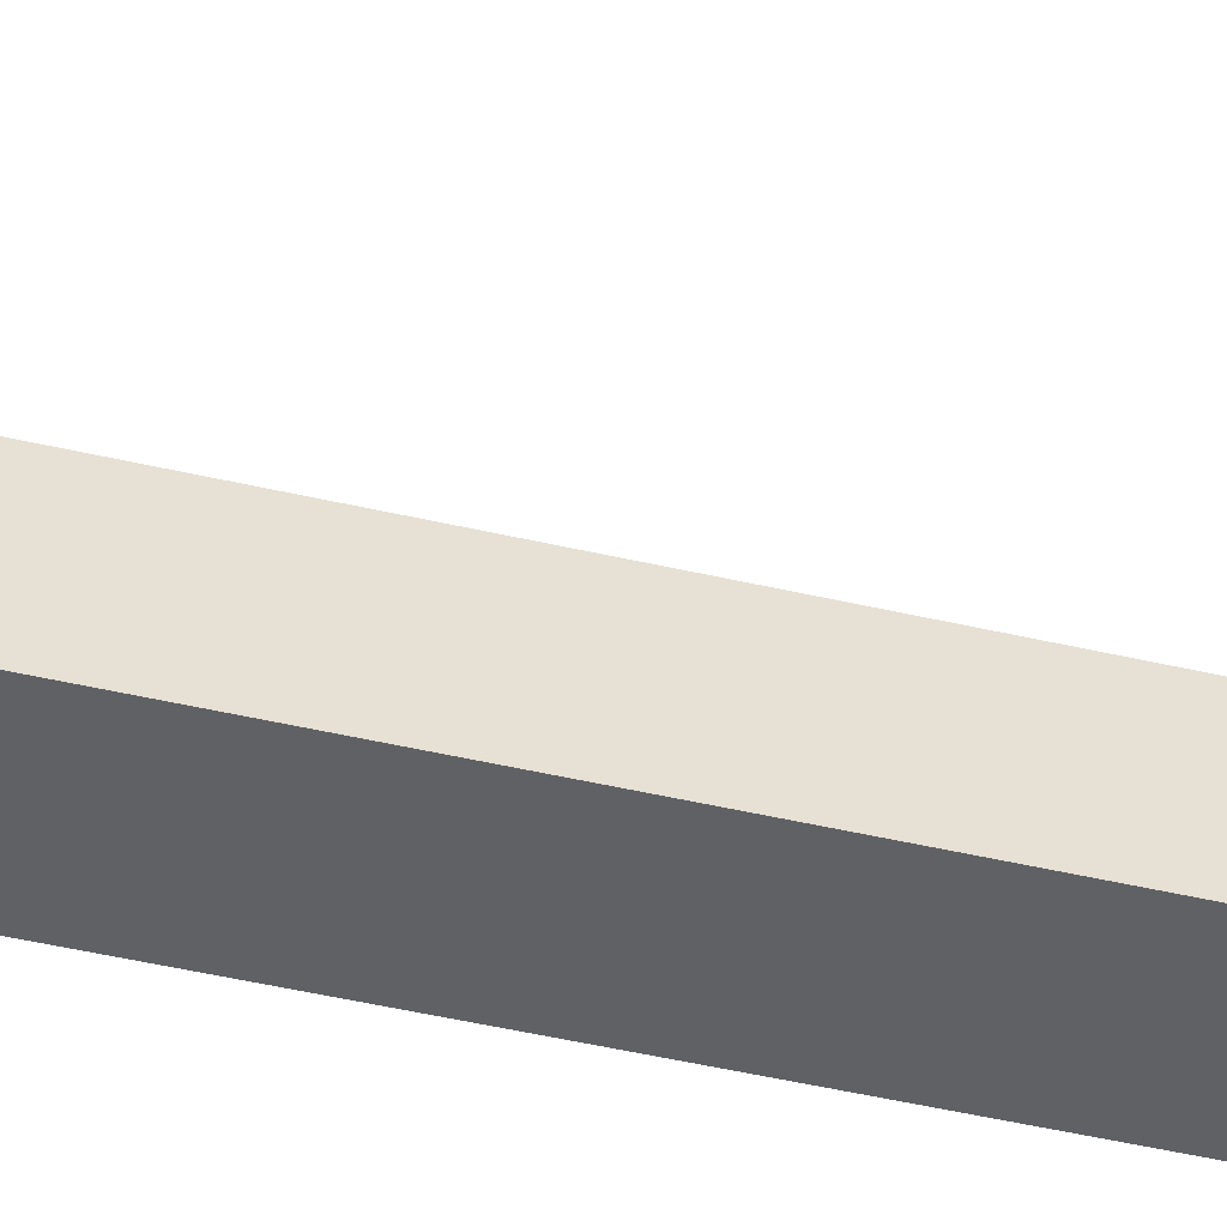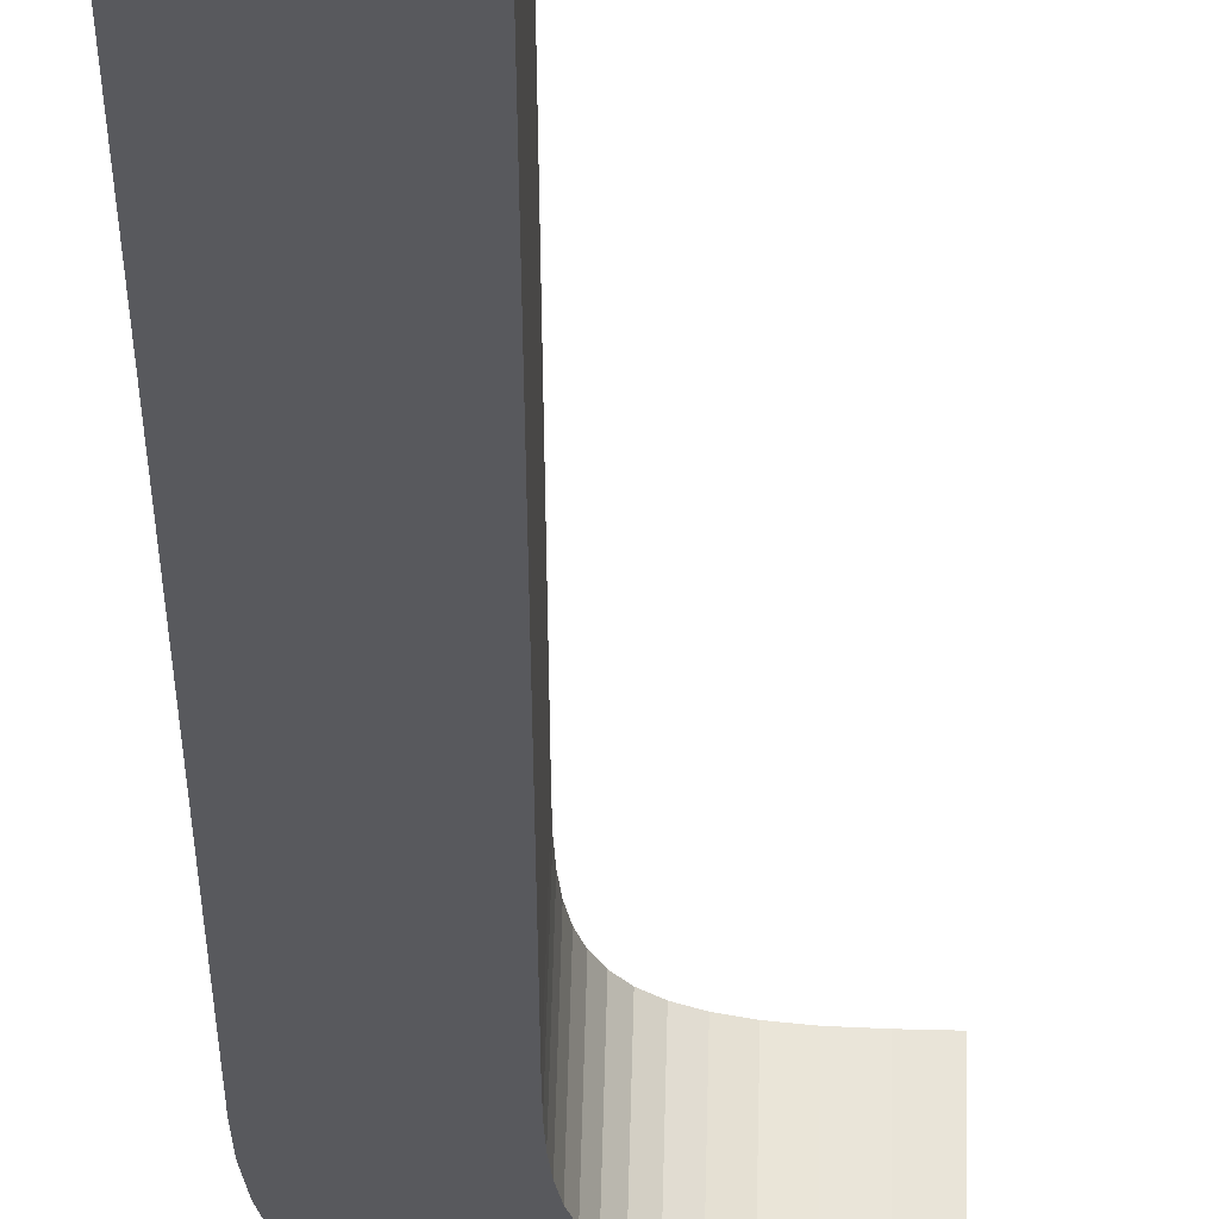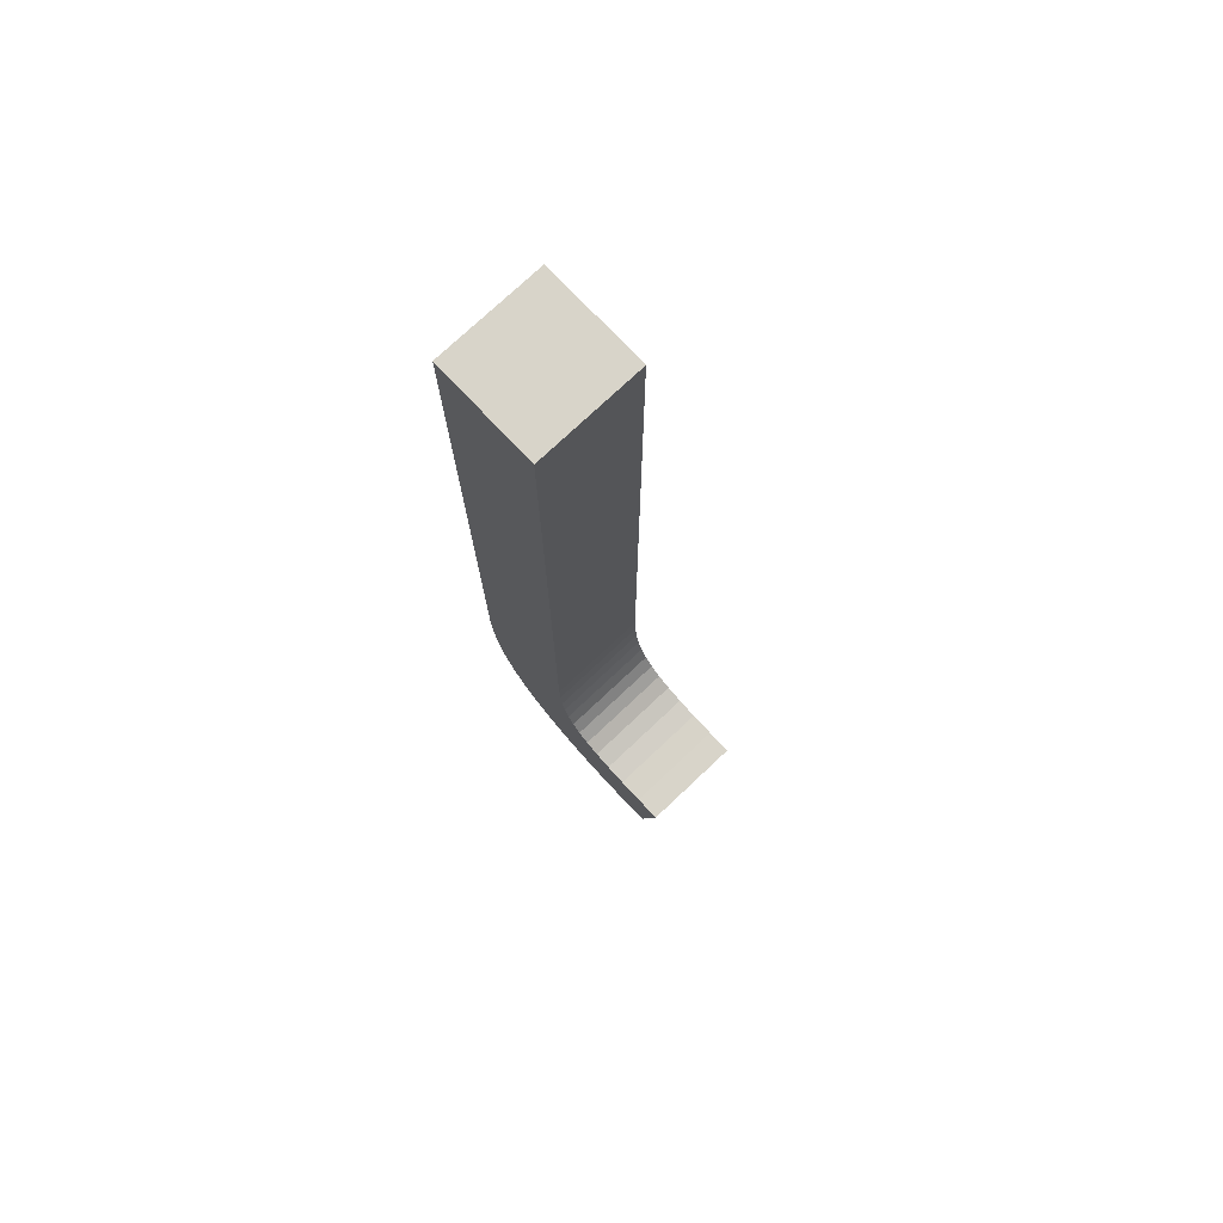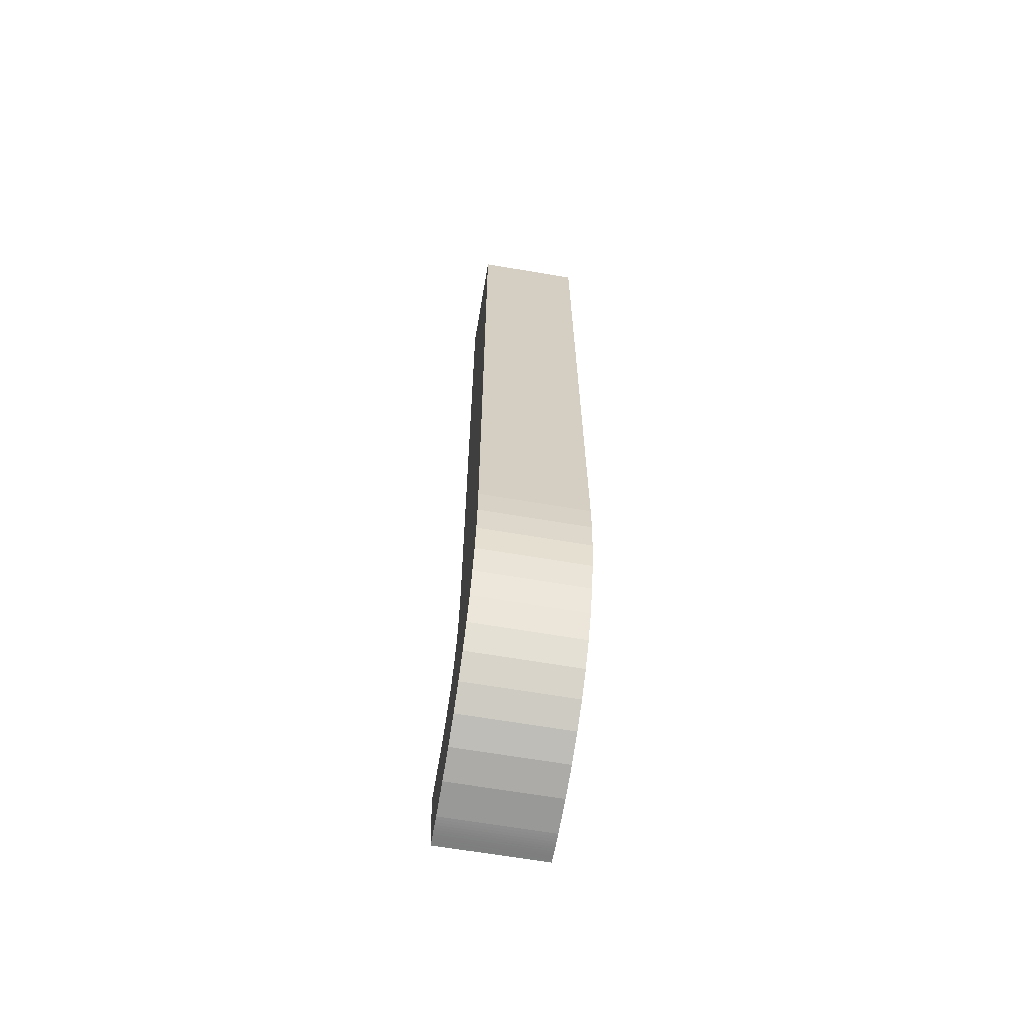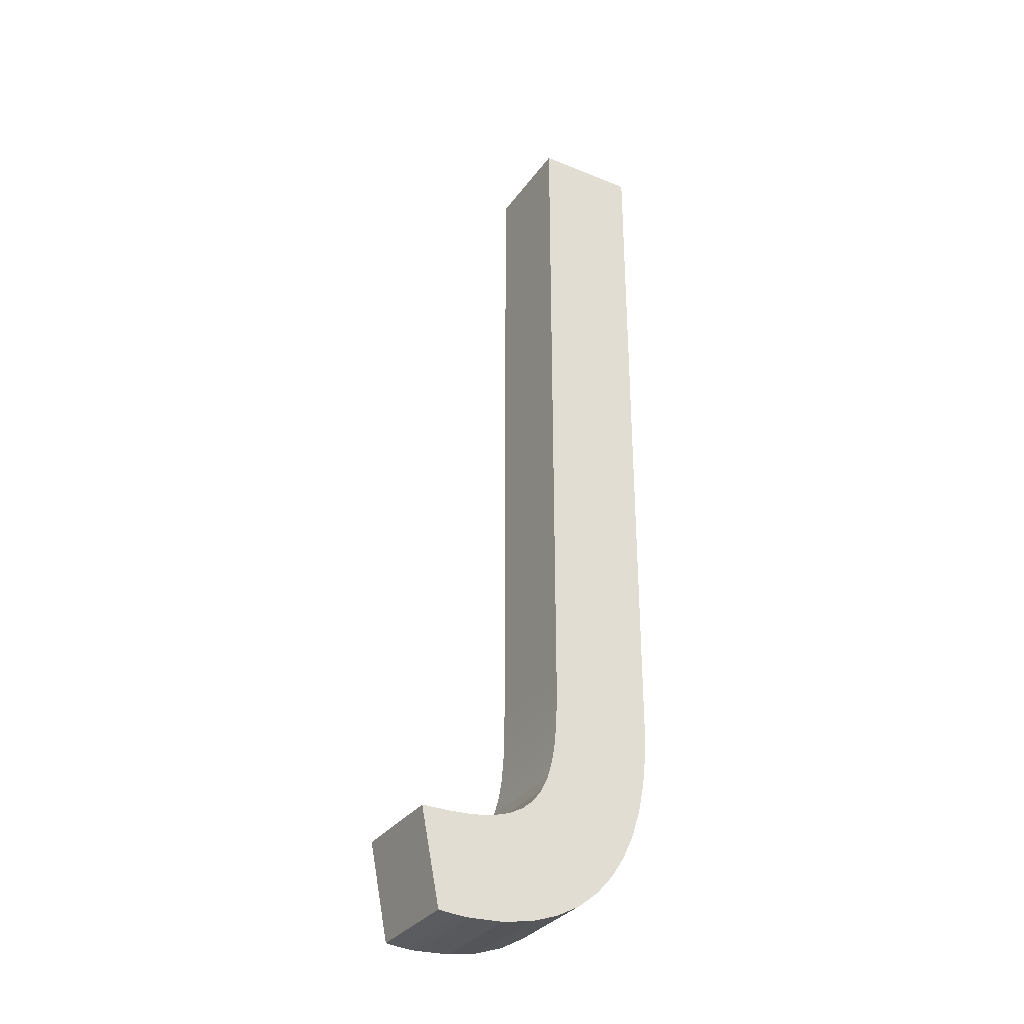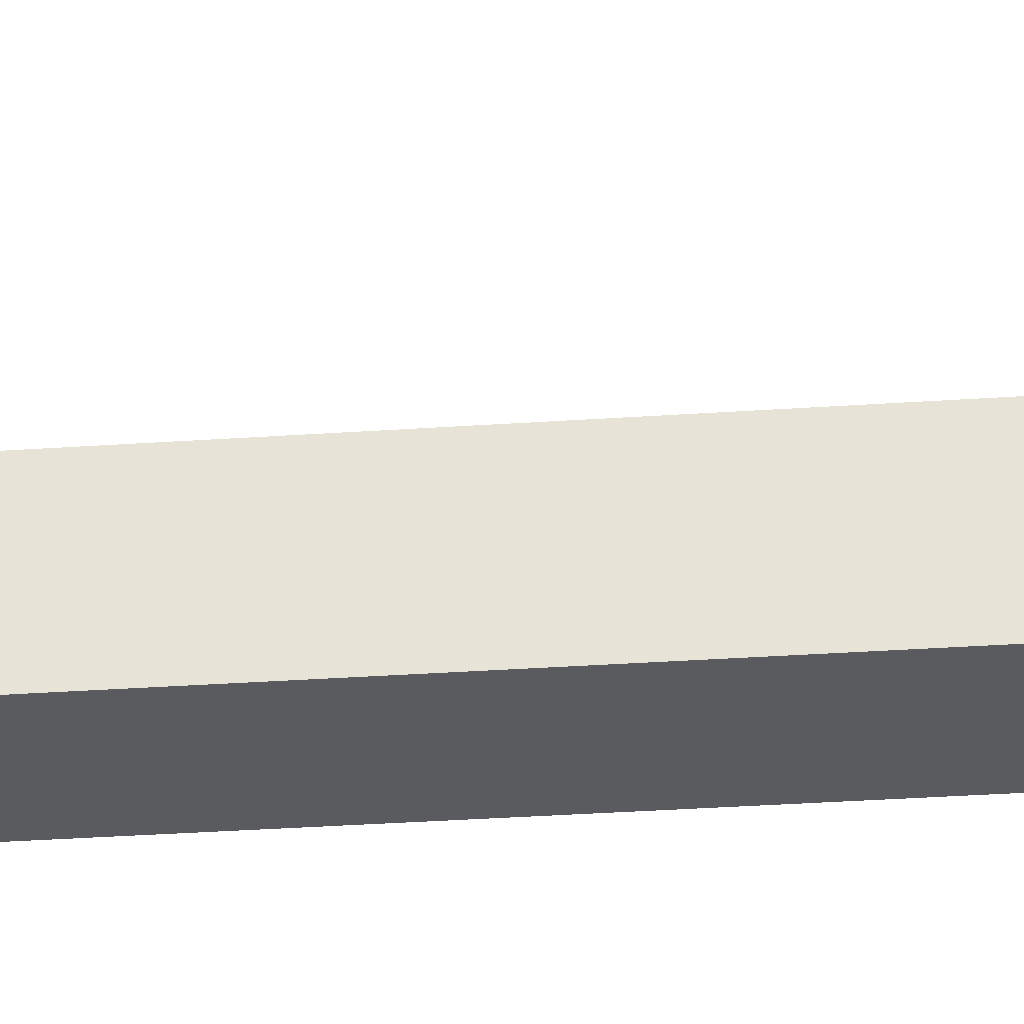
<metadata>
{"format":"obj","ext":"obj","renderer":"f3d","projection":"perspective","resolution":1024,"background":"white","views":[{"elev":-51.3,"azim":-104.0,"up":"+Z"},{"elev":-30.1,"azim":-179.9,"up":"+Z"},{"elev":75.5,"azim":-134.8,"up":"+Y"},{"elev":-65.4,"azim":78.8,"up":"+Y"},{"elev":-32.1,"azim":-31.2,"up":"+Y"},{"elev":-35.0,"azim":-84.8,"up":"+Z"}]}
</metadata>
<code>
o Text
v 0.07451 -0.09127 -0.6691
v 0.07122 -0.1205 -0.6692
v 0.06558 -0.1479 -0.6694
v 0.05748 -0.1734 -0.6696
v 0.0468 -0.1966 -0.6699
v 0.03342 -0.2175 -0.6702
v 0.01721 -0.2358 -0.6707
v -0.001947 -0.2512 -0.6712
v -0.02416 -0.2636 -0.6717
v -0.04956 -0.2727 -0.6724
v -0.07827 -0.2783 -0.6732
v -0.1104 -0.2802 -0.674
v -0.1133 -0.2802 -0.6741
v -0.116 -0.2802 -0.6742
v -0.1187 -0.2801 -0.6742
v -0.1212 -0.28 -0.6743
v -0.1236 -0.2798 -0.6744
v -0.126 -0.2796 -0.6744
v -0.1283 -0.2794 -0.6745
v -0.1306 -0.2792 -0.6745
v -0.1329 -0.279 -0.6746
v -0.1353 -0.2788 -0.6747
v -0.1376 -0.2785 -0.6747
v -0.1401 -0.2783 -0.6748
v -0.1579 -0.1882 -0.6753
v -0.1332 -0.1882 -0.6746
v -0.1093 -0.1871 -0.674
v -0.08915 -0.1839 -0.6735
v -0.07228 -0.1785 -0.673
v -0.05844 -0.171 -0.6726
v -0.04734 -0.1613 -0.6724
v -0.03868 -0.1494 -0.6721
v -0.03216 -0.1353 -0.672
v -0.02748 -0.119 -0.6718
v -0.02437 -0.1005 -0.6717
v -0.0225 -0.07985 -0.6717
v -0.0216 -0.05696 -0.6717
v -0.02137 -0.03185 -0.6717
v -0.02137 0.6223 -0.6717
v 0.07558 0.6223 -0.6691
v 0.07558 -0.06055 -0.6691
v 0.07712 -0.09127 -0.7681
v 0.07382 -0.1205 -0.7682
v 0.06818 -0.1479 -0.7683
v 0.06009 -0.1734 -0.7685
v 0.0494 -0.1966 -0.7688
v 0.03602 -0.2175 -0.7692
v 0.01981 -0.2358 -0.7696
v 0.000657 -0.2512 -0.7701
v -0.02156 -0.2636 -0.7707
v -0.04696 -0.2727 -0.7713
v -0.07567 -0.2783 -0.7721
v -0.1078 -0.2802 -0.7729
v -0.1107 -0.2802 -0.773
v -0.1134 -0.2802 -0.7731
v -0.1161 -0.2801 -0.7732
v -0.1186 -0.28 -0.7732
v -0.121 -0.2798 -0.7733
v -0.1234 -0.2796 -0.7733
v -0.1257 -0.2794 -0.7734
v -0.128 -0.2792 -0.7735
v -0.1303 -0.279 -0.7735
v -0.1327 -0.2788 -0.7736
v -0.135 -0.2785 -0.7737
v -0.1375 -0.2783 -0.7737
v -0.1553 -0.1882 -0.7742
v -0.1305 -0.1882 -0.7735
v -0.1067 -0.1871 -0.7729
v -0.08655 -0.1839 -0.7724
v -0.06968 -0.1785 -0.7719
v -0.05584 -0.171 -0.7716
v -0.04474 -0.1613 -0.7713
v -0.03608 -0.1494 -0.7711
v -0.02955 -0.1353 -0.7709
v -0.02488 -0.119 -0.7708
v -0.02176 -0.1005 -0.7707
v -0.0199 -0.07986 -0.7706
v -0.019 -0.05696 -0.7706
v -0.01876 -0.03185 -0.7706
v -0.01877 0.6223 -0.7706
v 0.07818 0.6223 -0.768
v 0.07819 -0.06055 -0.768
v 0.07712 -0.09127 -0.7681
v 0.07451 -0.09127 -0.6691
v 0.07382 -0.1205 -0.7682
v 0.07122 -0.1205 -0.6692
v 0.06818 -0.1479 -0.7683
v 0.06558 -0.1479 -0.6694
v 0.06009 -0.1734 -0.7685
v 0.05748 -0.1734 -0.6696
v 0.0494 -0.1966 -0.7688
v 0.0468 -0.1966 -0.6699
v 0.03602 -0.2175 -0.7692
v 0.03342 -0.2175 -0.6702
v 0.01981 -0.2358 -0.7696
v 0.01721 -0.2358 -0.6707
v 0.000657 -0.2512 -0.7701
v -0.001947 -0.2512 -0.6712
v -0.02156 -0.2636 -0.7707
v -0.02416 -0.2636 -0.6717
v -0.04696 -0.2727 -0.7713
v -0.04956 -0.2727 -0.6724
v -0.07567 -0.2783 -0.7721
v -0.07827 -0.2783 -0.6732
v -0.1078 -0.2802 -0.7729
v -0.1104 -0.2802 -0.674
v -0.1107 -0.2802 -0.773
v -0.1133 -0.2802 -0.6741
v -0.1134 -0.2802 -0.7731
v -0.116 -0.2802 -0.6742
v -0.1161 -0.2801 -0.7732
v -0.1187 -0.2801 -0.6742
v -0.1186 -0.28 -0.7732
v -0.1212 -0.28 -0.6743
v -0.121 -0.2798 -0.7733
v -0.1236 -0.2798 -0.6744
v -0.1234 -0.2796 -0.7733
v -0.126 -0.2796 -0.6744
v -0.1257 -0.2794 -0.7734
v -0.1283 -0.2794 -0.6745
v -0.128 -0.2792 -0.7735
v -0.1306 -0.2792 -0.6745
v -0.1303 -0.279 -0.7735
v -0.1329 -0.279 -0.6746
v -0.1327 -0.2788 -0.7736
v -0.1353 -0.2788 -0.6747
v -0.135 -0.2785 -0.7737
v -0.1376 -0.2785 -0.6747
v -0.1375 -0.2783 -0.7737
v -0.1401 -0.2783 -0.6748
v -0.1553 -0.1882 -0.7742
v -0.1579 -0.1882 -0.6753
v -0.1305 -0.1882 -0.7735
v -0.1332 -0.1882 -0.6746
v -0.1067 -0.1871 -0.7729
v -0.1093 -0.1871 -0.674
v -0.08655 -0.1839 -0.7724
v -0.08915 -0.1839 -0.6735
v -0.06968 -0.1785 -0.7719
v -0.07228 -0.1785 -0.673
v -0.05584 -0.171 -0.7716
v -0.05844 -0.171 -0.6726
v -0.04474 -0.1613 -0.7713
v -0.04734 -0.1613 -0.6724
v -0.03608 -0.1494 -0.7711
v -0.03868 -0.1494 -0.6721
v -0.02955 -0.1353 -0.7709
v -0.03216 -0.1353 -0.672
v -0.02488 -0.119 -0.7708
v -0.02748 -0.119 -0.6718
v -0.02176 -0.1005 -0.7707
v -0.02437 -0.1005 -0.6717
v -0.0199 -0.07986 -0.7706
v -0.0225 -0.07985 -0.6717
v -0.019 -0.05696 -0.7706
v -0.0216 -0.05696 -0.6717
v -0.01876 -0.03185 -0.7706
v -0.02137 -0.03185 -0.6717
v -0.01877 0.6223 -0.7706
v -0.02137 0.6223 -0.6717
v 0.07818 0.6223 -0.768
v 0.07558 0.6223 -0.6691
v 0.07819 -0.06055 -0.768
v 0.07558 -0.06055 -0.6691
f 38 40 39
f 38 41 40
f 37 41 38
f 36 41 37
f 36 1 41
f 35 1 36
f 2 1 35
f 34 2 35
f 33 2 34
f 33 3 2
f 32 3 33
f 32 4 3
f 31 4 32
f 30 4 31
f 29 4 30
f 29 5 4
f 28 5 29
f 27 5 28
f 26 5 27
f 24 26 25
f 24 5 26
f 24 6 5
f 24 7 6
f 24 8 7
f 24 9 8
f 24 10 9
f 24 11 10
f 23 11 24
f 23 12 11
f 22 12 23
f 21 12 22
f 20 12 21
f 19 12 20
f 18 12 19
f 17 12 18
f 16 12 17
f 15 12 16
f 14 12 15
f 13 12 14
f 81 79 80
f 82 79 81
f 82 78 79
f 82 77 78
f 42 77 82
f 42 76 77
f 43 76 42
f 43 75 76
f 43 74 75
f 44 74 43
f 44 73 74
f 45 73 44
f 45 72 73
f 45 71 72
f 45 70 71
f 46 70 45
f 46 69 70
f 46 68 69
f 46 67 68
f 67 65 66
f 46 65 67
f 47 65 46
f 48 65 47
f 49 65 48
f 50 65 49
f 51 65 50
f 52 65 51
f 52 64 65
f 53 64 52
f 53 63 64
f 53 62 63
f 53 61 62
f 53 60 61
f 53 59 60
f 53 58 59
f 53 57 58
f 53 56 57
f 53 55 56
f 53 54 55
f 84 86 85 83
f 86 88 87 85
f 88 90 89 87
f 90 92 91 89
f 92 94 93 91
f 94 96 95 93
f 96 98 97 95
f 98 100 99 97
f 100 102 101 99
f 102 104 103 101
f 104 106 105 103
f 106 108 107 105
f 108 110 109 107
f 110 112 111 109
f 112 114 113 111
f 114 116 115 113
f 116 118 117 115
f 118 120 119 117
f 120 122 121 119
f 122 124 123 121
f 124 126 125 123
f 126 128 127 125
f 128 130 129 127
f 130 132 131 129
f 132 134 133 131
f 134 136 135 133
f 136 138 137 135
f 138 140 139 137
f 140 142 141 139
f 142 144 143 141
f 144 146 145 143
f 146 148 147 145
f 148 150 149 147
f 150 152 151 149
f 152 154 153 151
f 154 156 155 153
f 156 158 157 155
f 158 160 159 157
f 160 162 161 159
f 162 164 163 161
f 164 84 83 163

</code>
